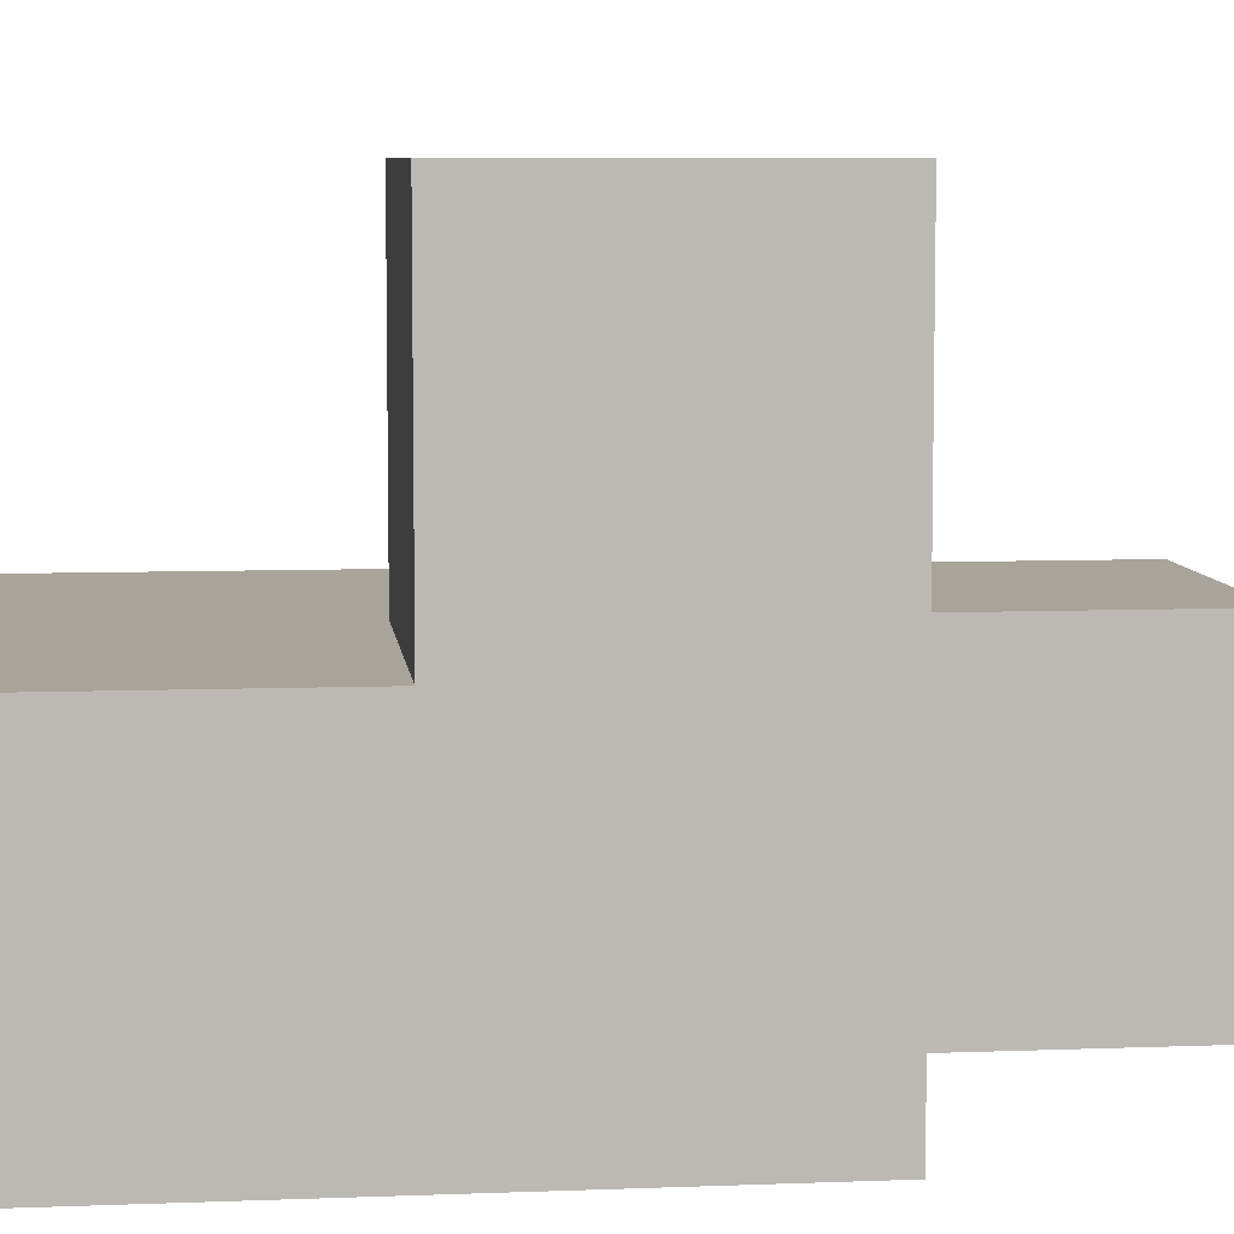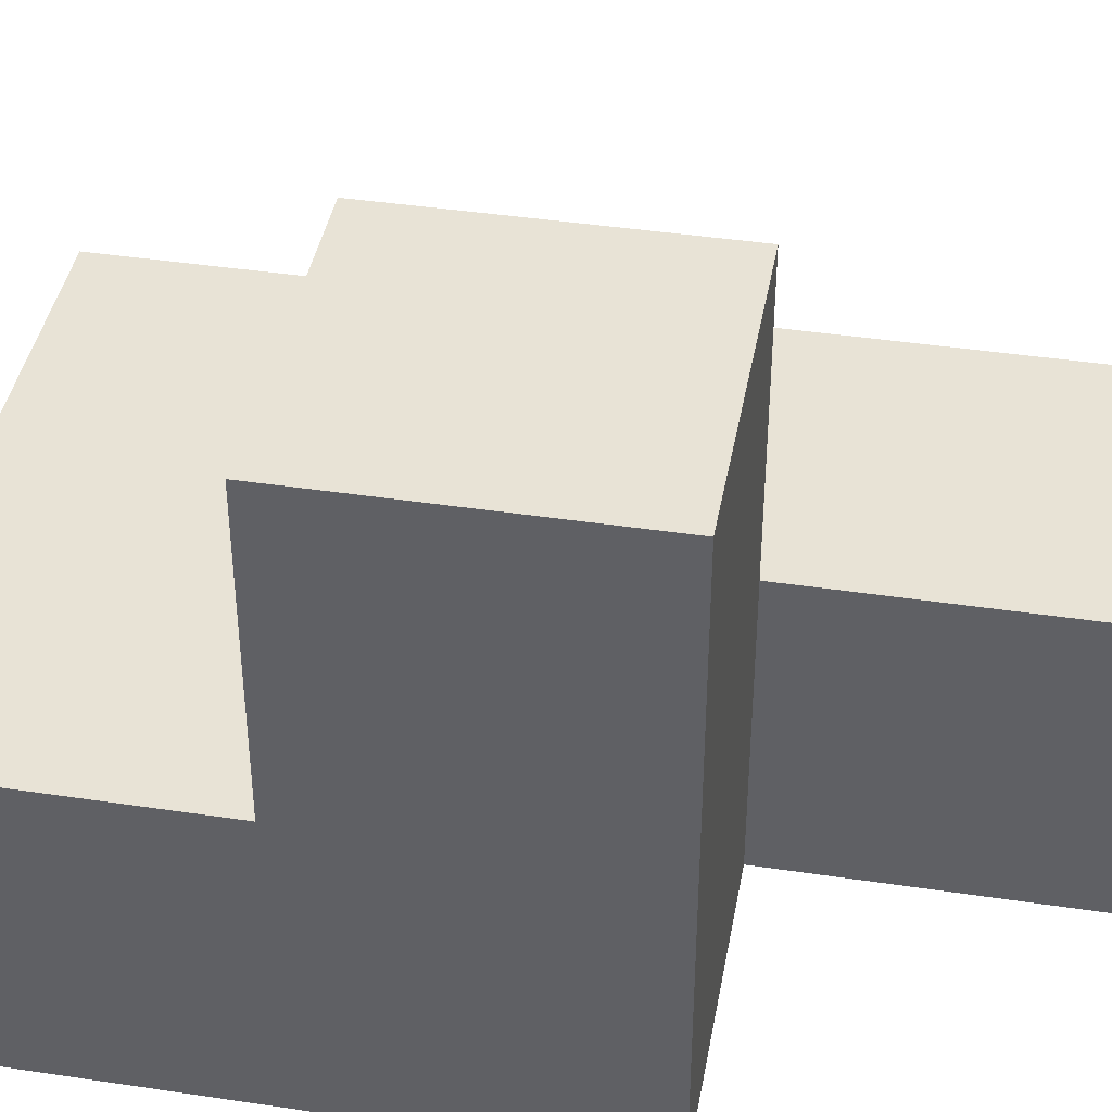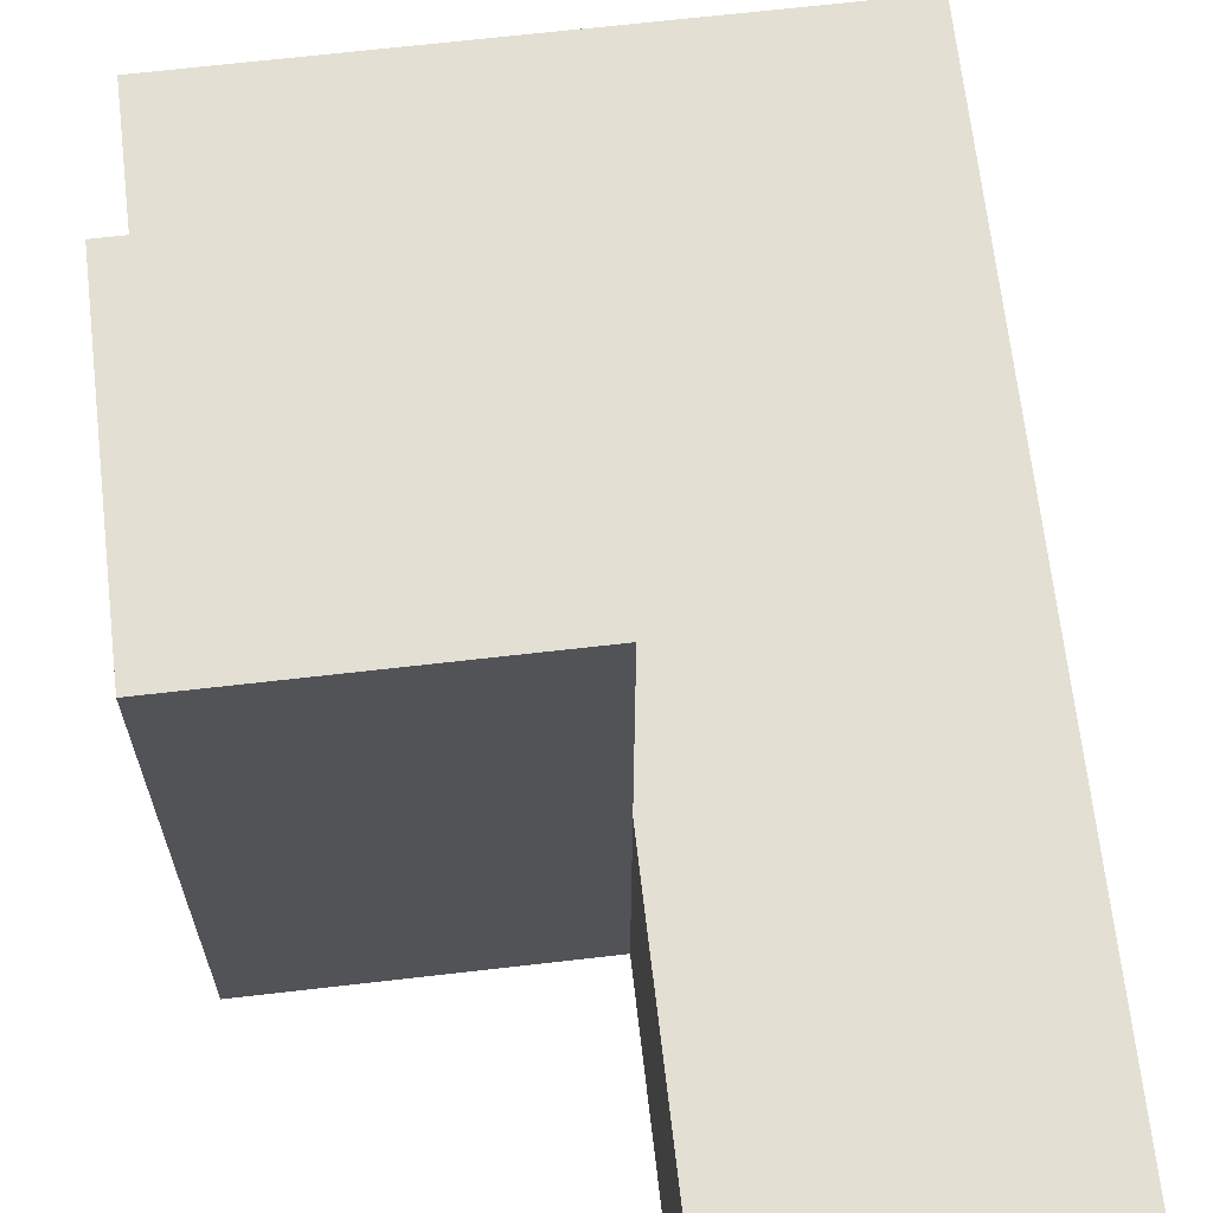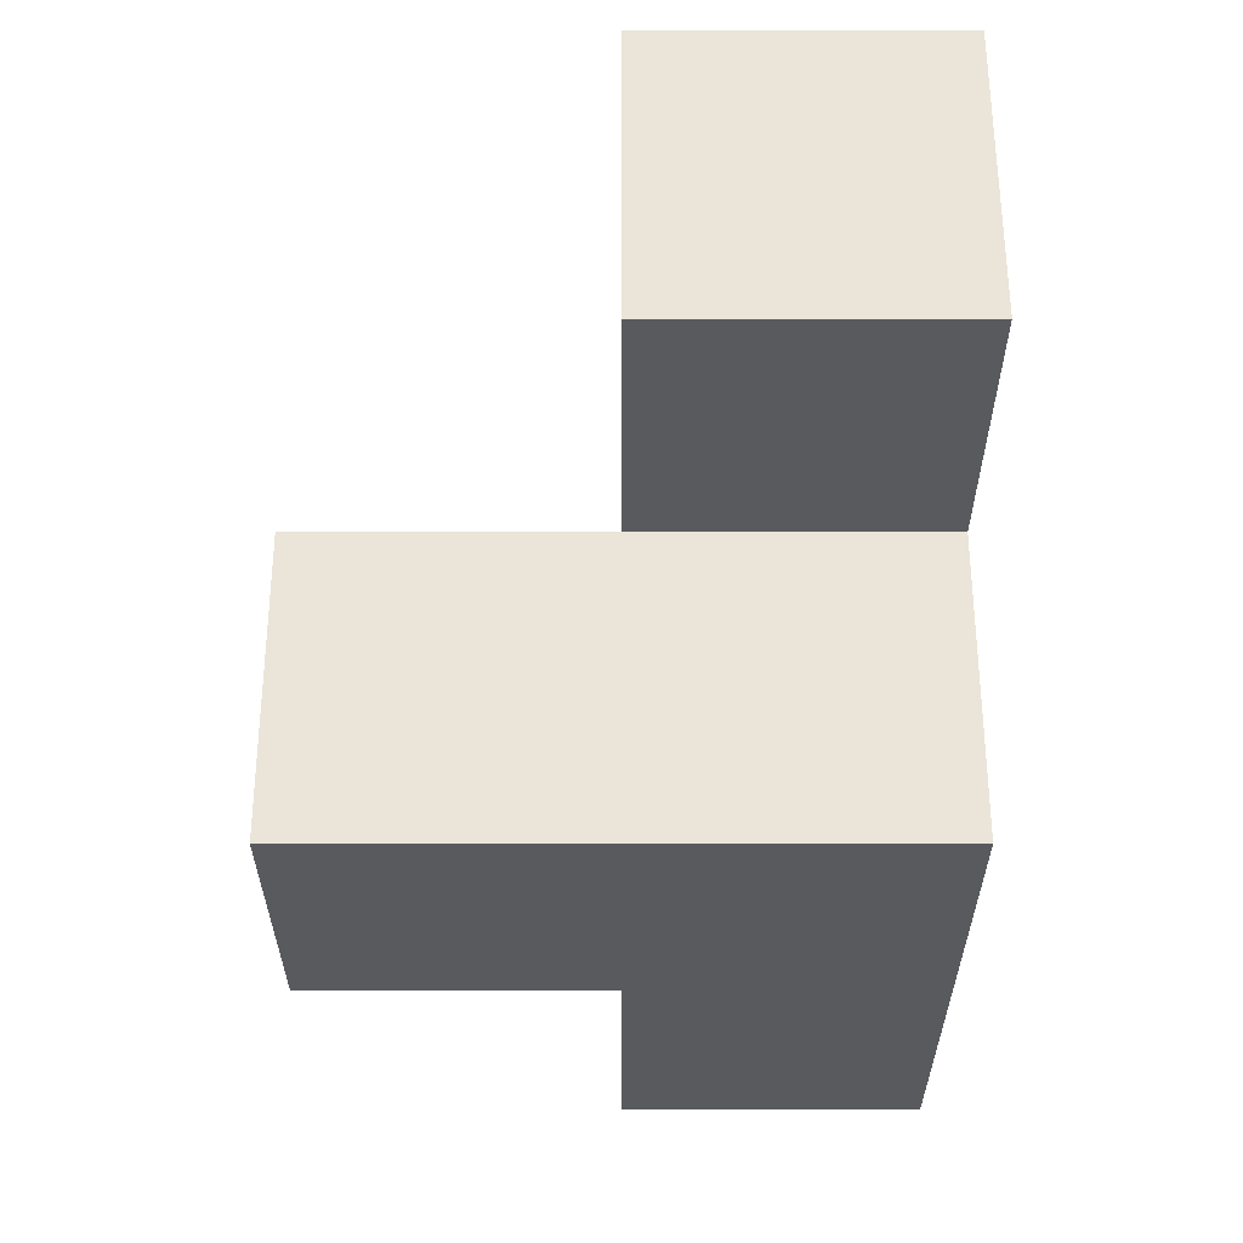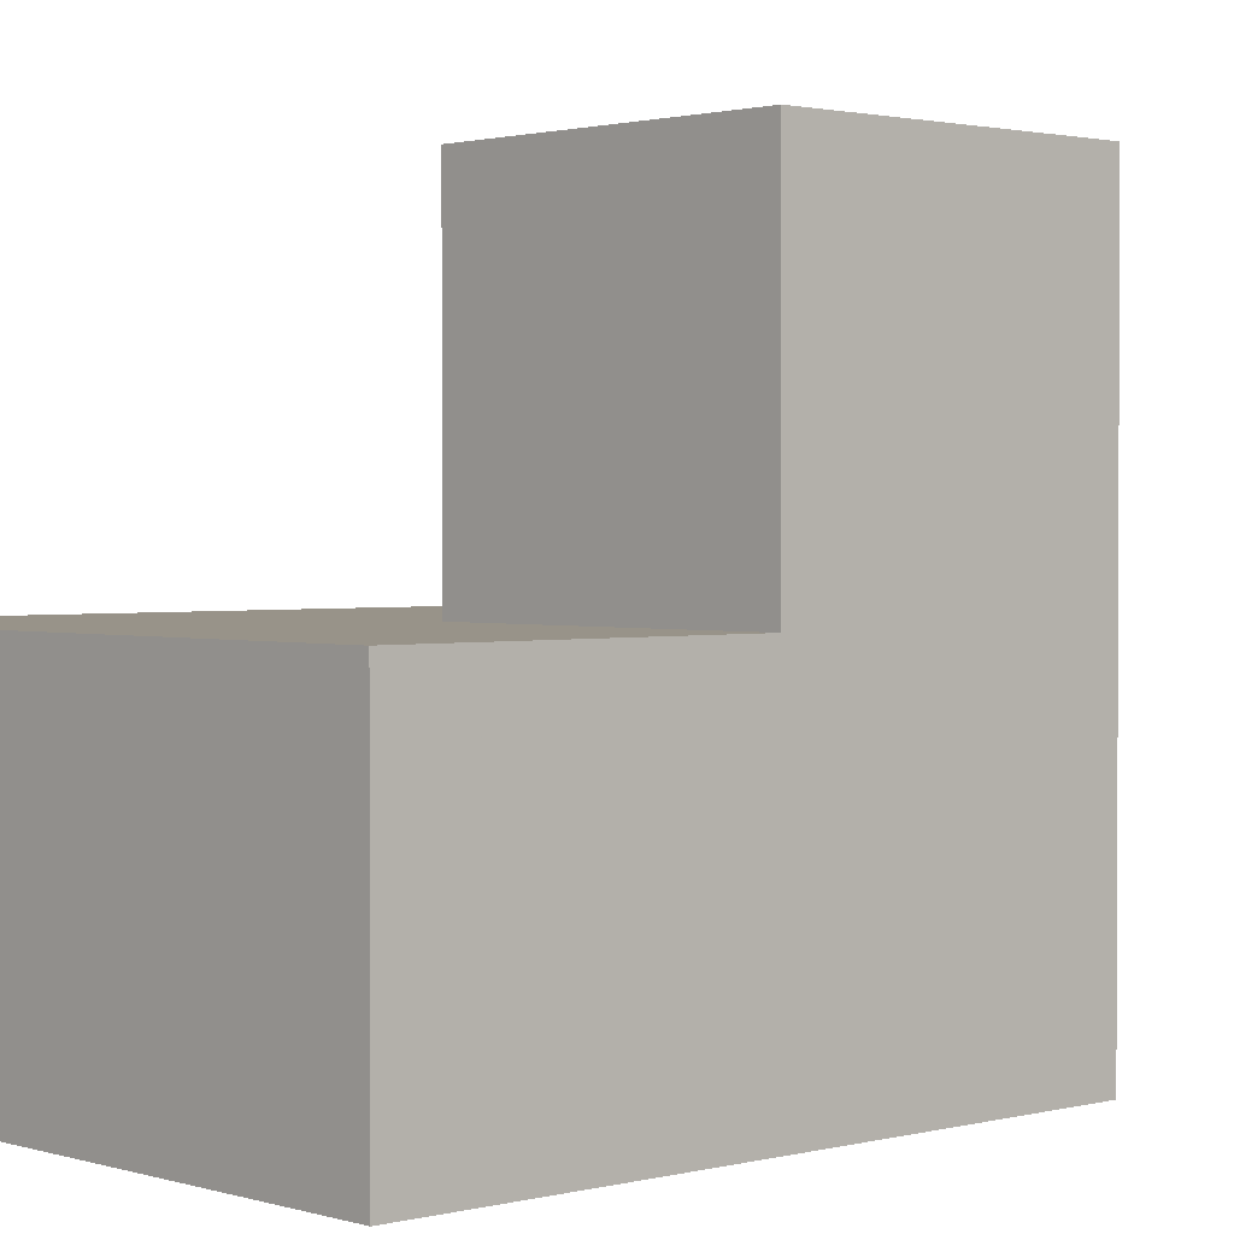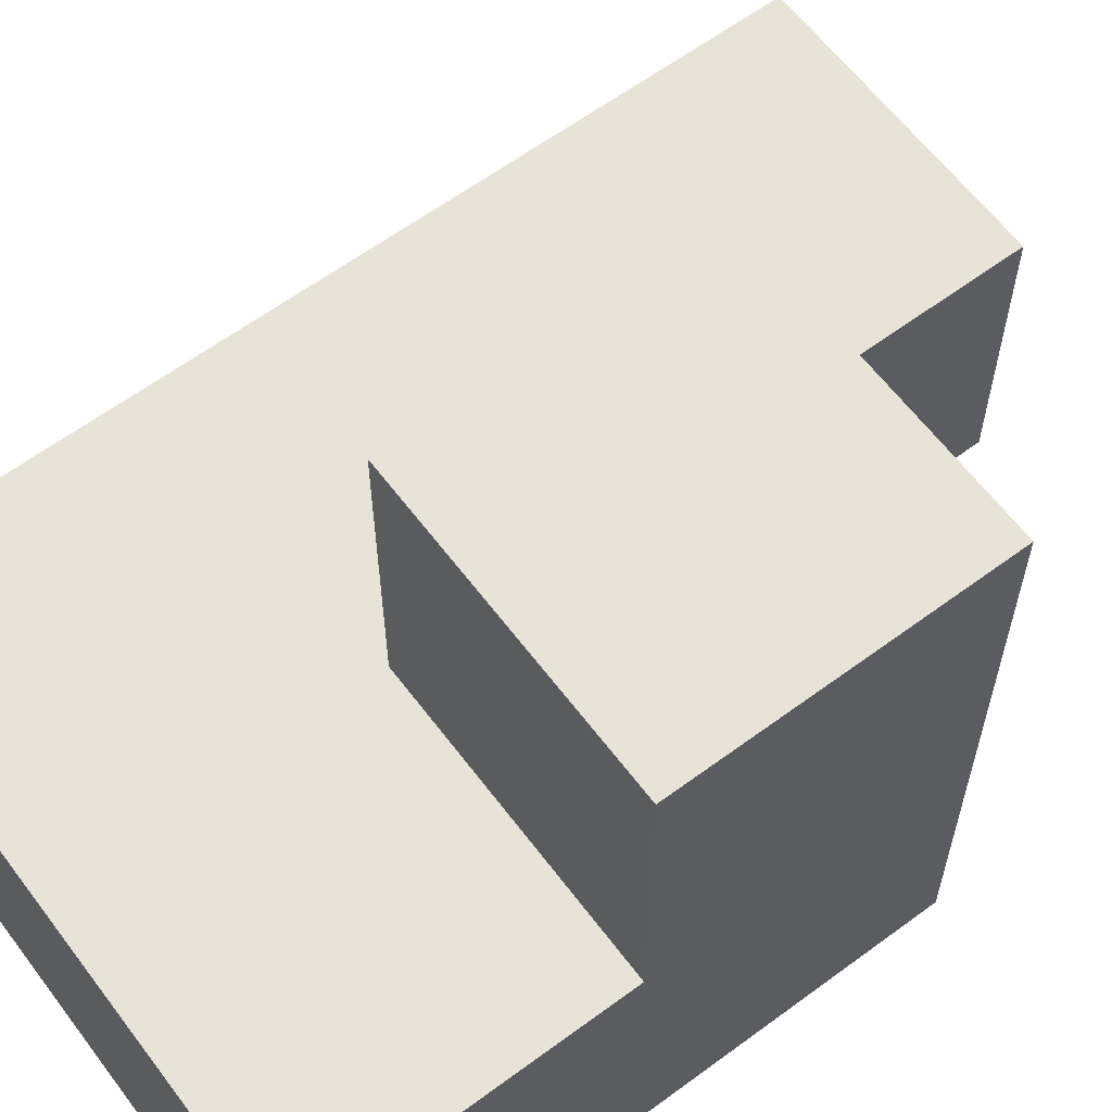
<metadata>
{"format":"obj","ext":"obj","renderer":"f3d","projection":"perspective","resolution":1024,"background":"white","views":[{"elev":7.2,"azim":83.6,"up":"+Z"},{"elev":41.5,"azim":100.3,"up":"+Z"},{"elev":67.1,"azim":173.4,"up":"+Z"},{"elev":58.9,"azim":90.0,"up":"+Y"},{"elev":1.6,"azim":47.3,"up":"+Z"},{"elev":61.9,"azim":53.1,"up":"+Z"}]}
</metadata>
<code>
v 2 1.994 1.987
v 2 1.004 0.007308
v 2.99 1.994 0.9973
v 2.99 1.004 1.987
v 1.01 2.984 0.007308
v 2 2.984 0.007308
v 1.01 0.01385 0.9973
v 1.01 1.004 0.007308
v 2.99 0.01385 0.007308
v 2 0.01385 0.9973
v 2 1.004 1.987
v 2 1.994 0.9973
v 2.99 1.004 0.9973
v 2.99 1.994 0.007308
v 1.01 1.994 0.9973
v 1.01 0.01385 0.007308
v 2 0.01385 0.007308
v 2 1.994 0.007308
v 2 1.004 0.9973
v 1.01 1.994 0.007308
v 2.99 1.994 1.987
v 2.99 1.004 0.007308
v 1.01 2.984 0.9973
v 2 2.984 0.9973
v 2.99 0.01385 0.9973
v 1.01 1.004 0.9973
f 22 2 14
f 18 14 2
f 14 18 3
f 12 3 18
f 22 14 13
f 3 13 14
f 9 17 22
f 2 22 17
f 10 25 19
f 13 19 25
f 17 9 10
f 25 10 9
f 9 22 25
f 13 25 22
f 2 8 18
f 20 18 8
f 26 19 15
f 12 15 19
f 20 8 15
f 26 15 8
f 11 4 1
f 21 1 4
f 19 13 11
f 4 11 13
f 3 12 21
f 1 21 12
f 12 19 1
f 11 1 19
f 13 3 4
f 21 4 3
f 18 20 6
f 5 6 20
f 15 12 23
f 24 23 12
f 6 5 24
f 23 24 5
f 5 20 23
f 15 23 20
f 18 6 12
f 24 12 6
f 17 16 2
f 8 2 16
f 7 10 26
f 19 26 10
f 16 17 7
f 10 7 17
f 8 16 26
f 7 26 16

</code>
